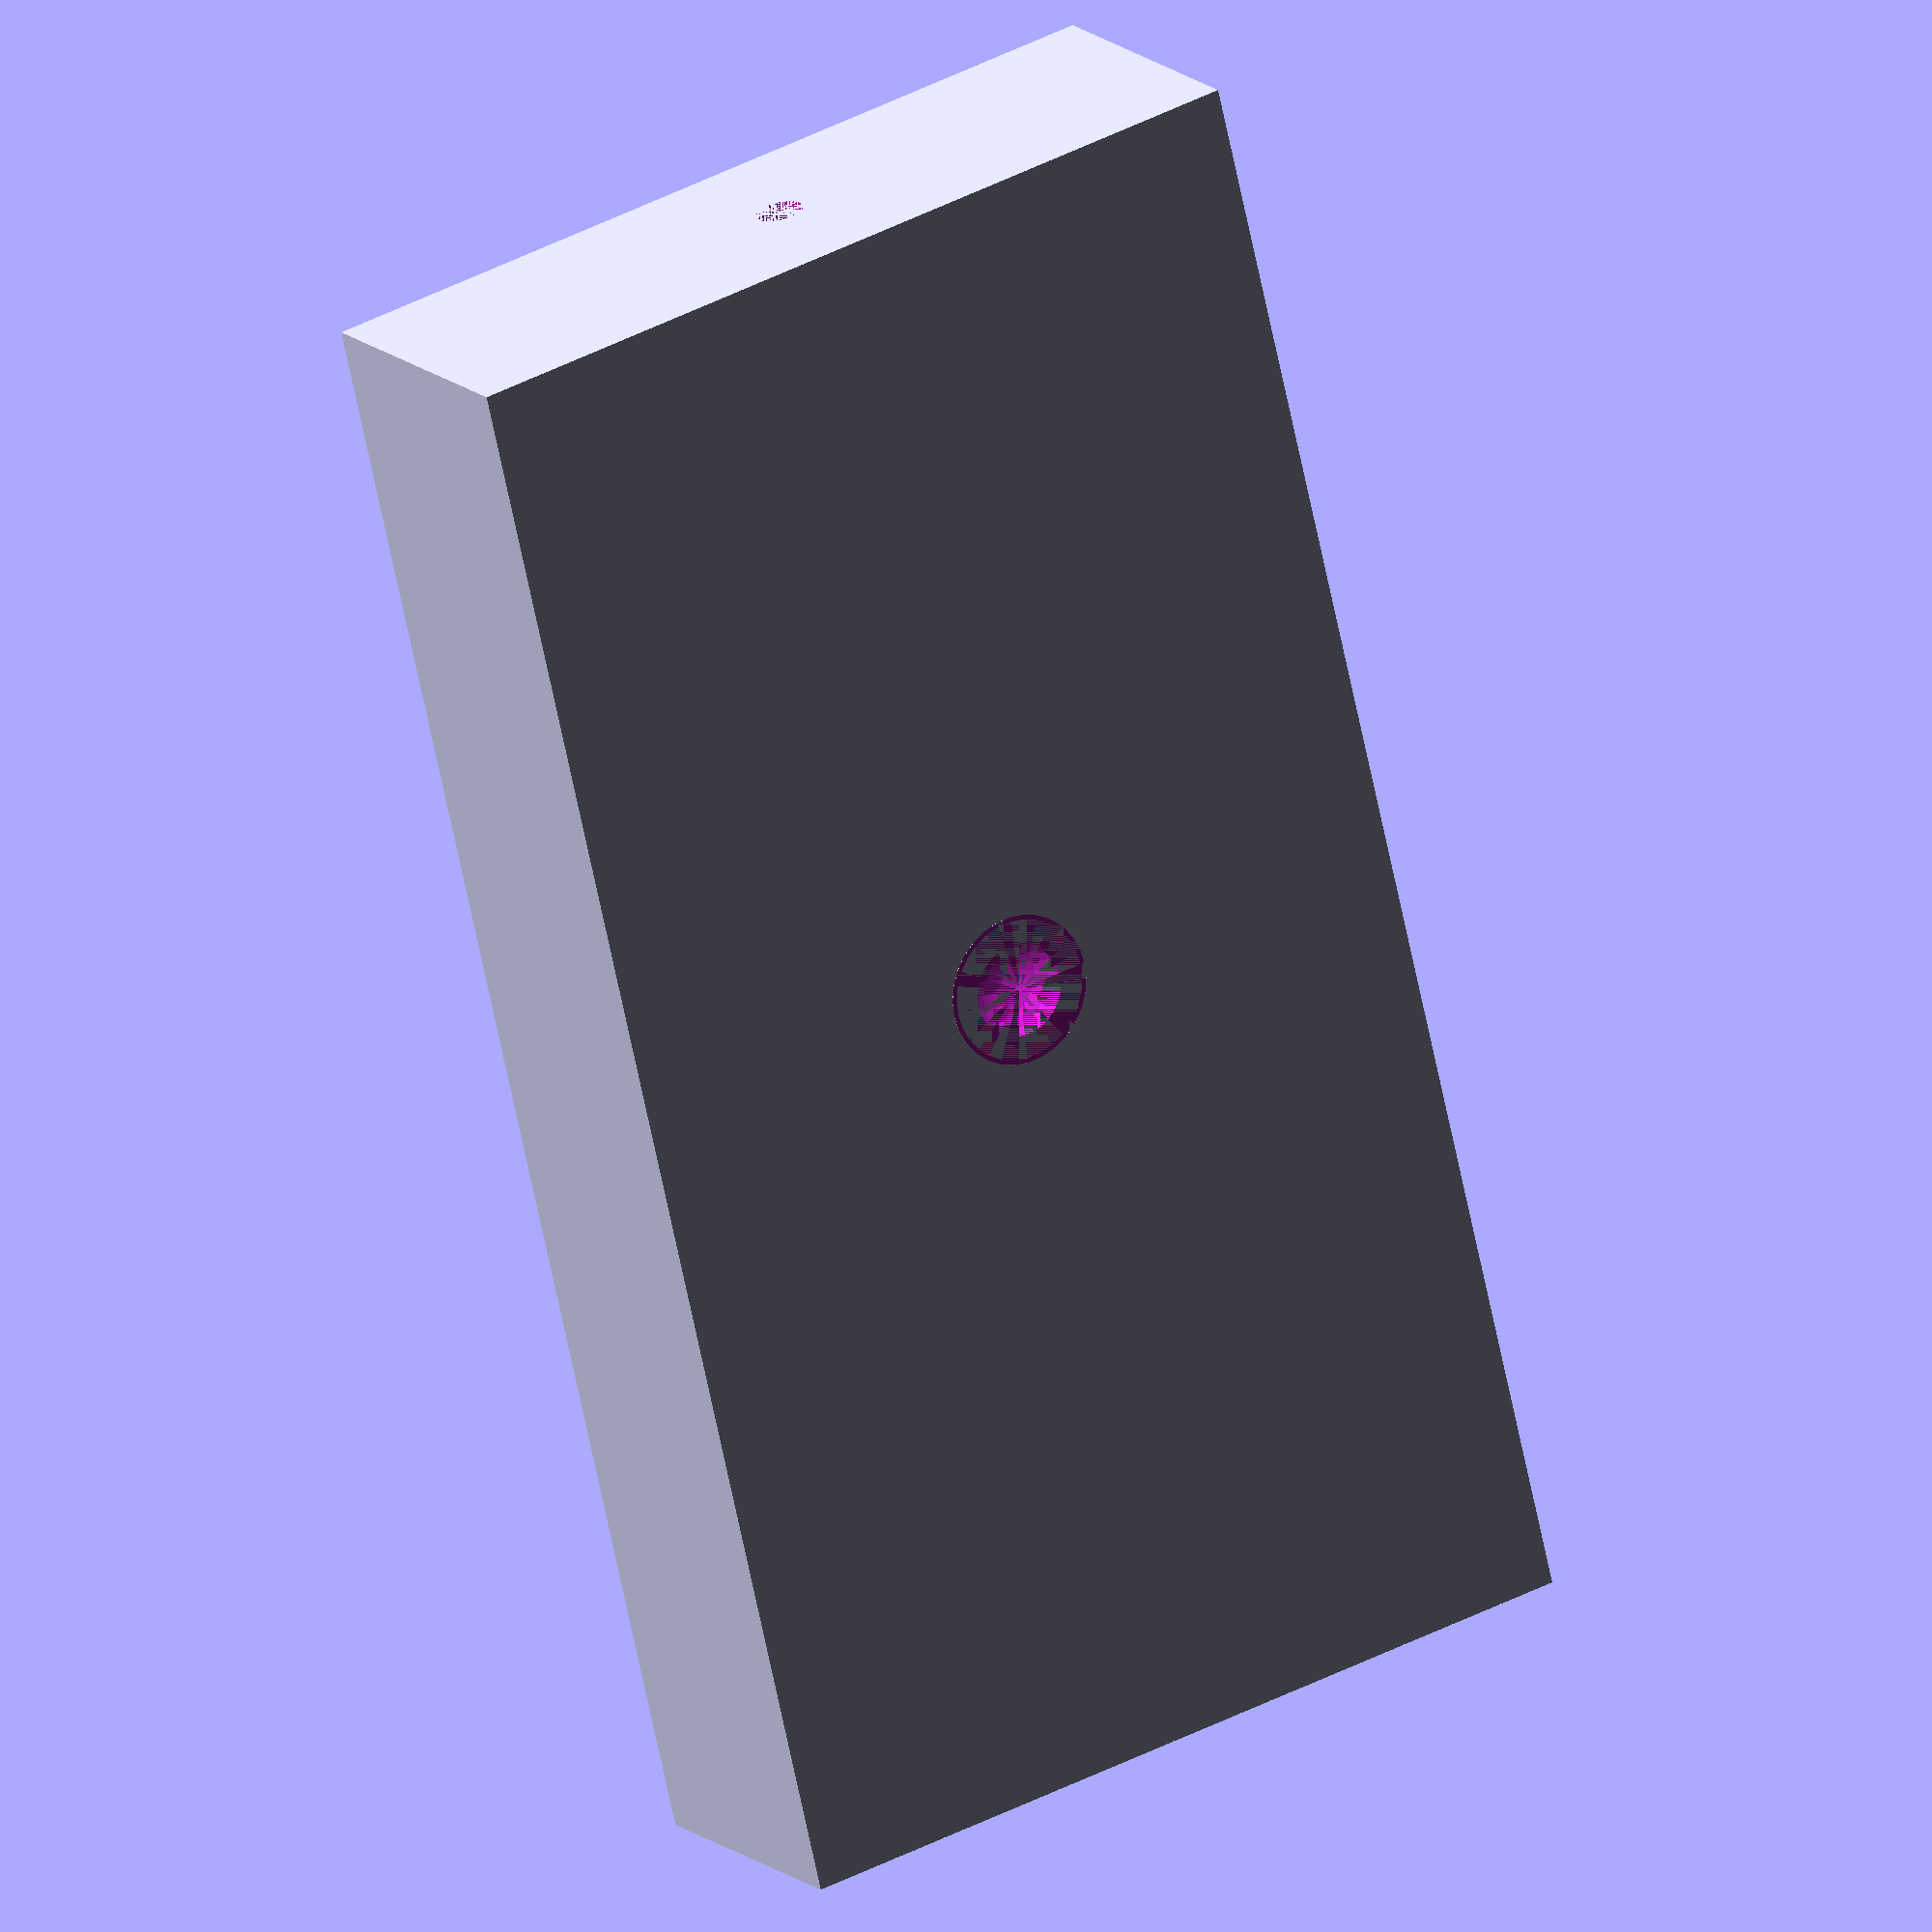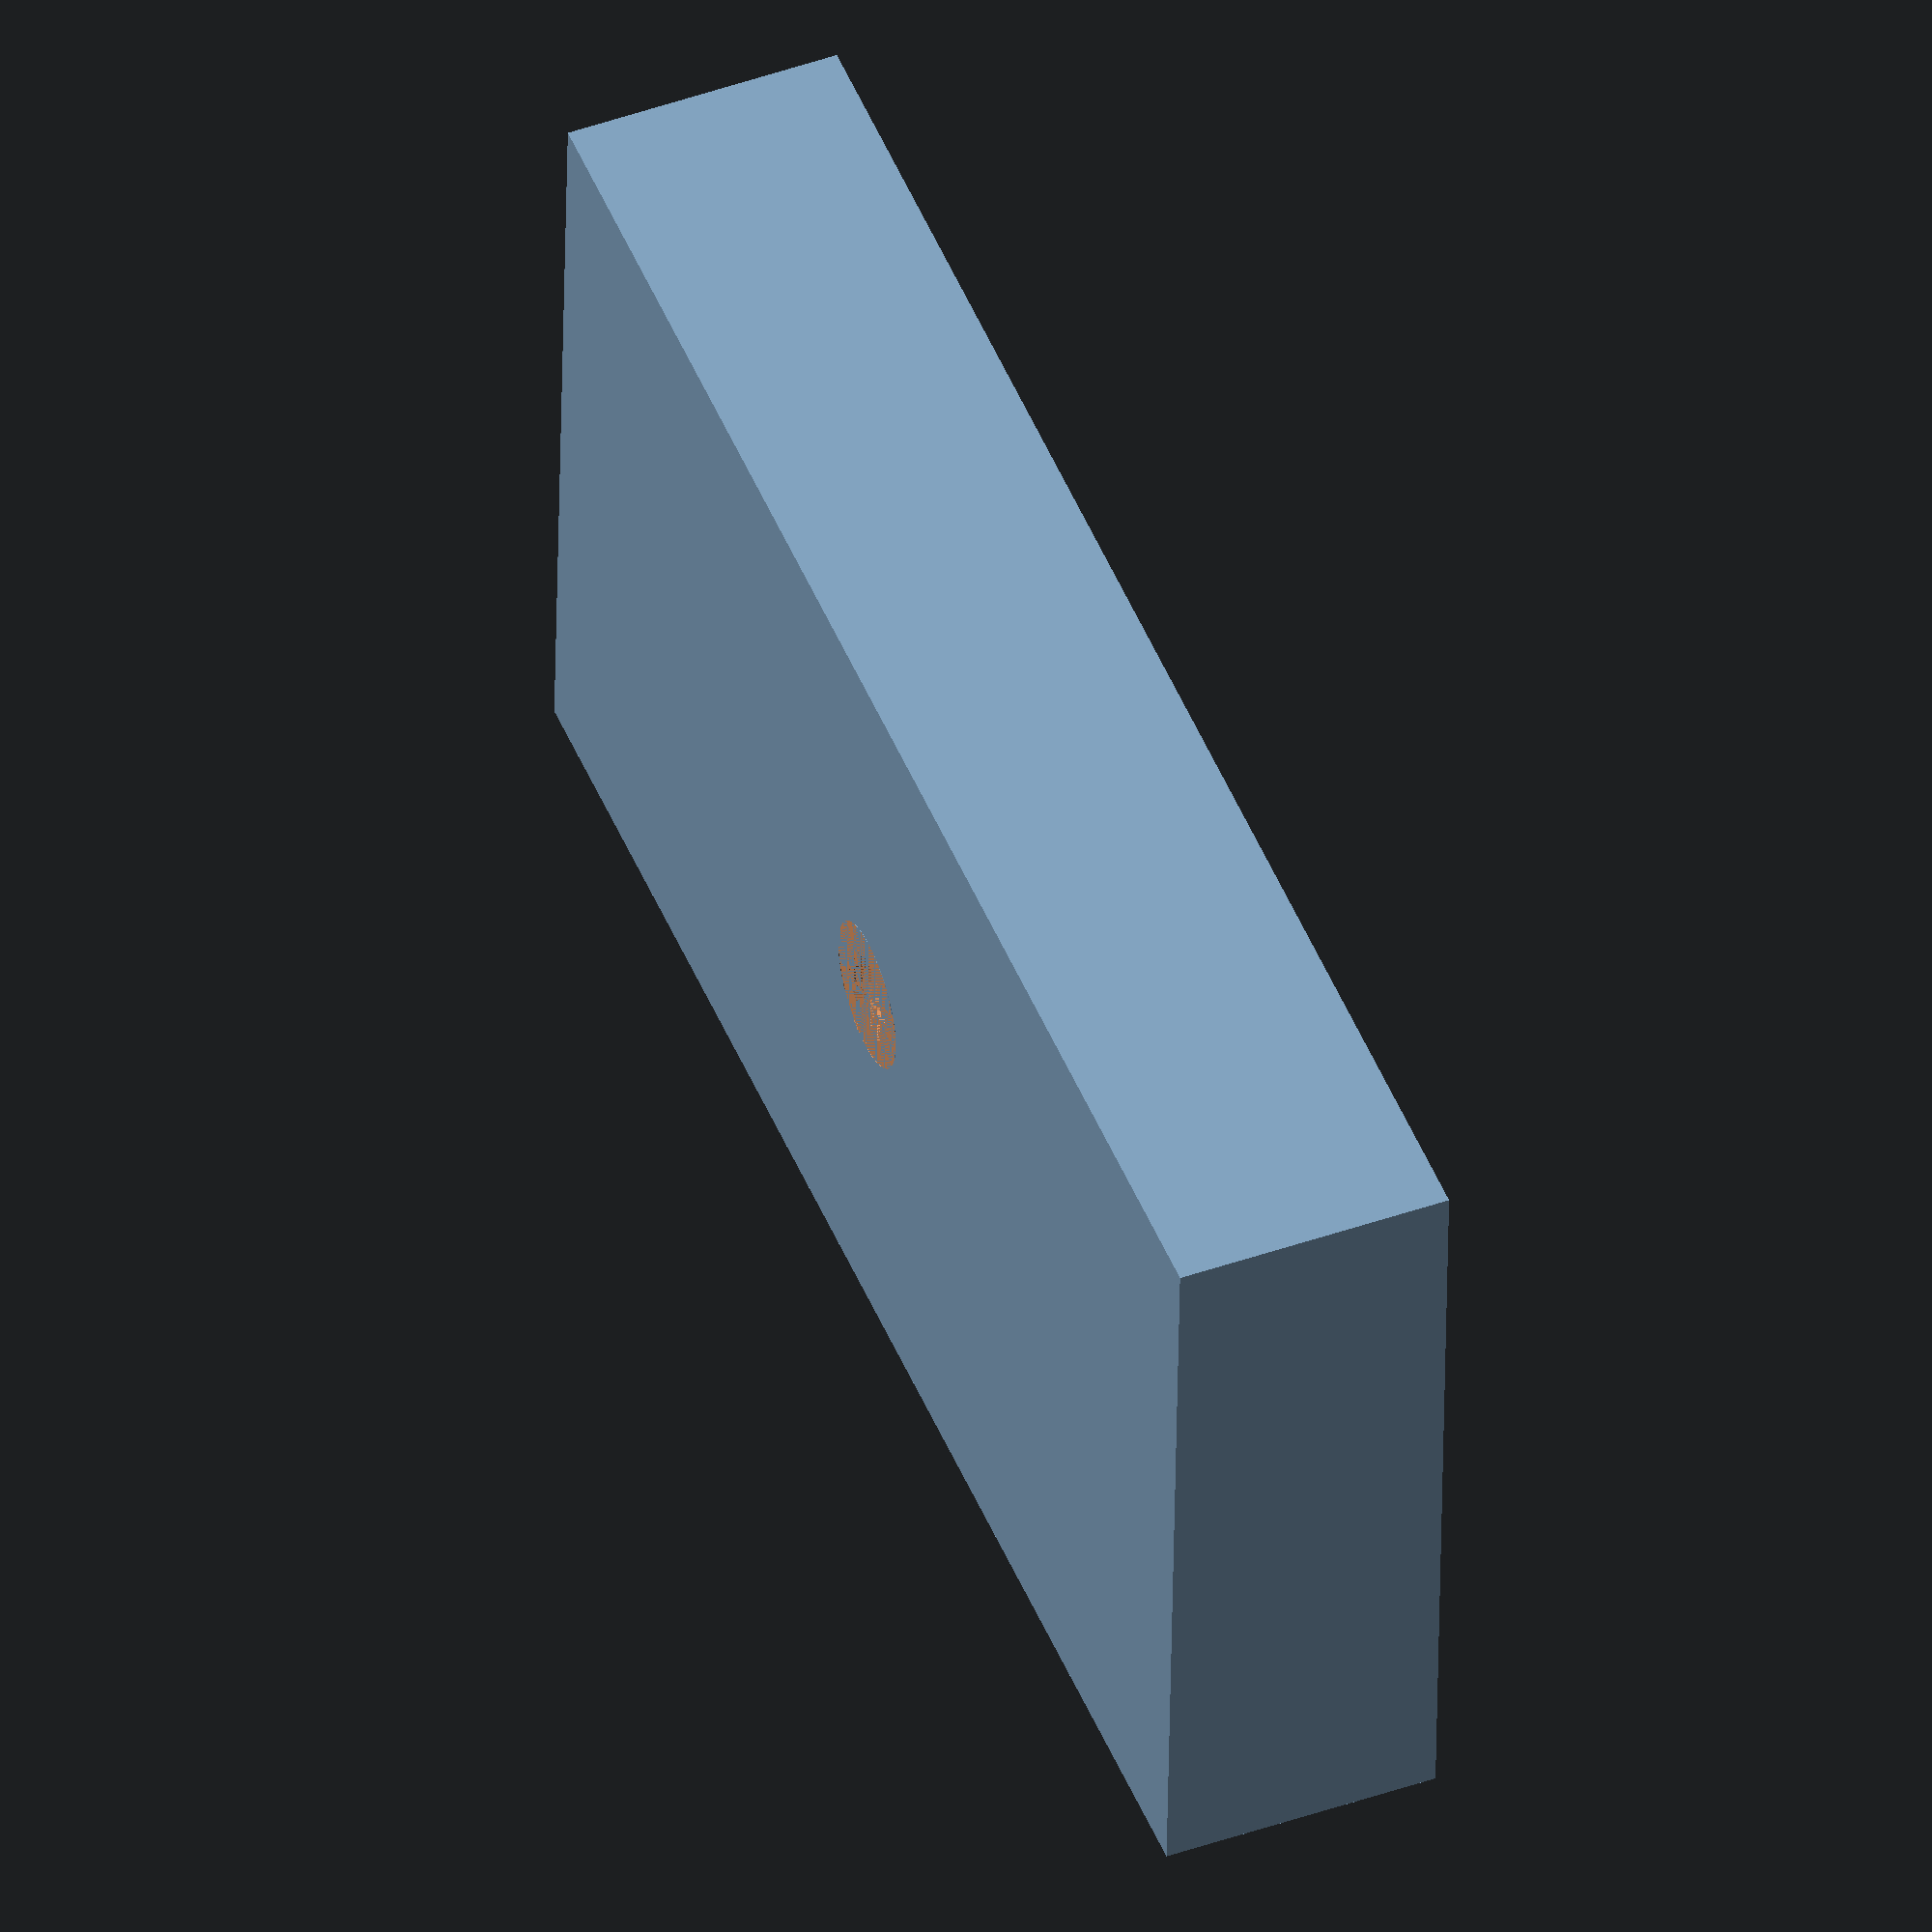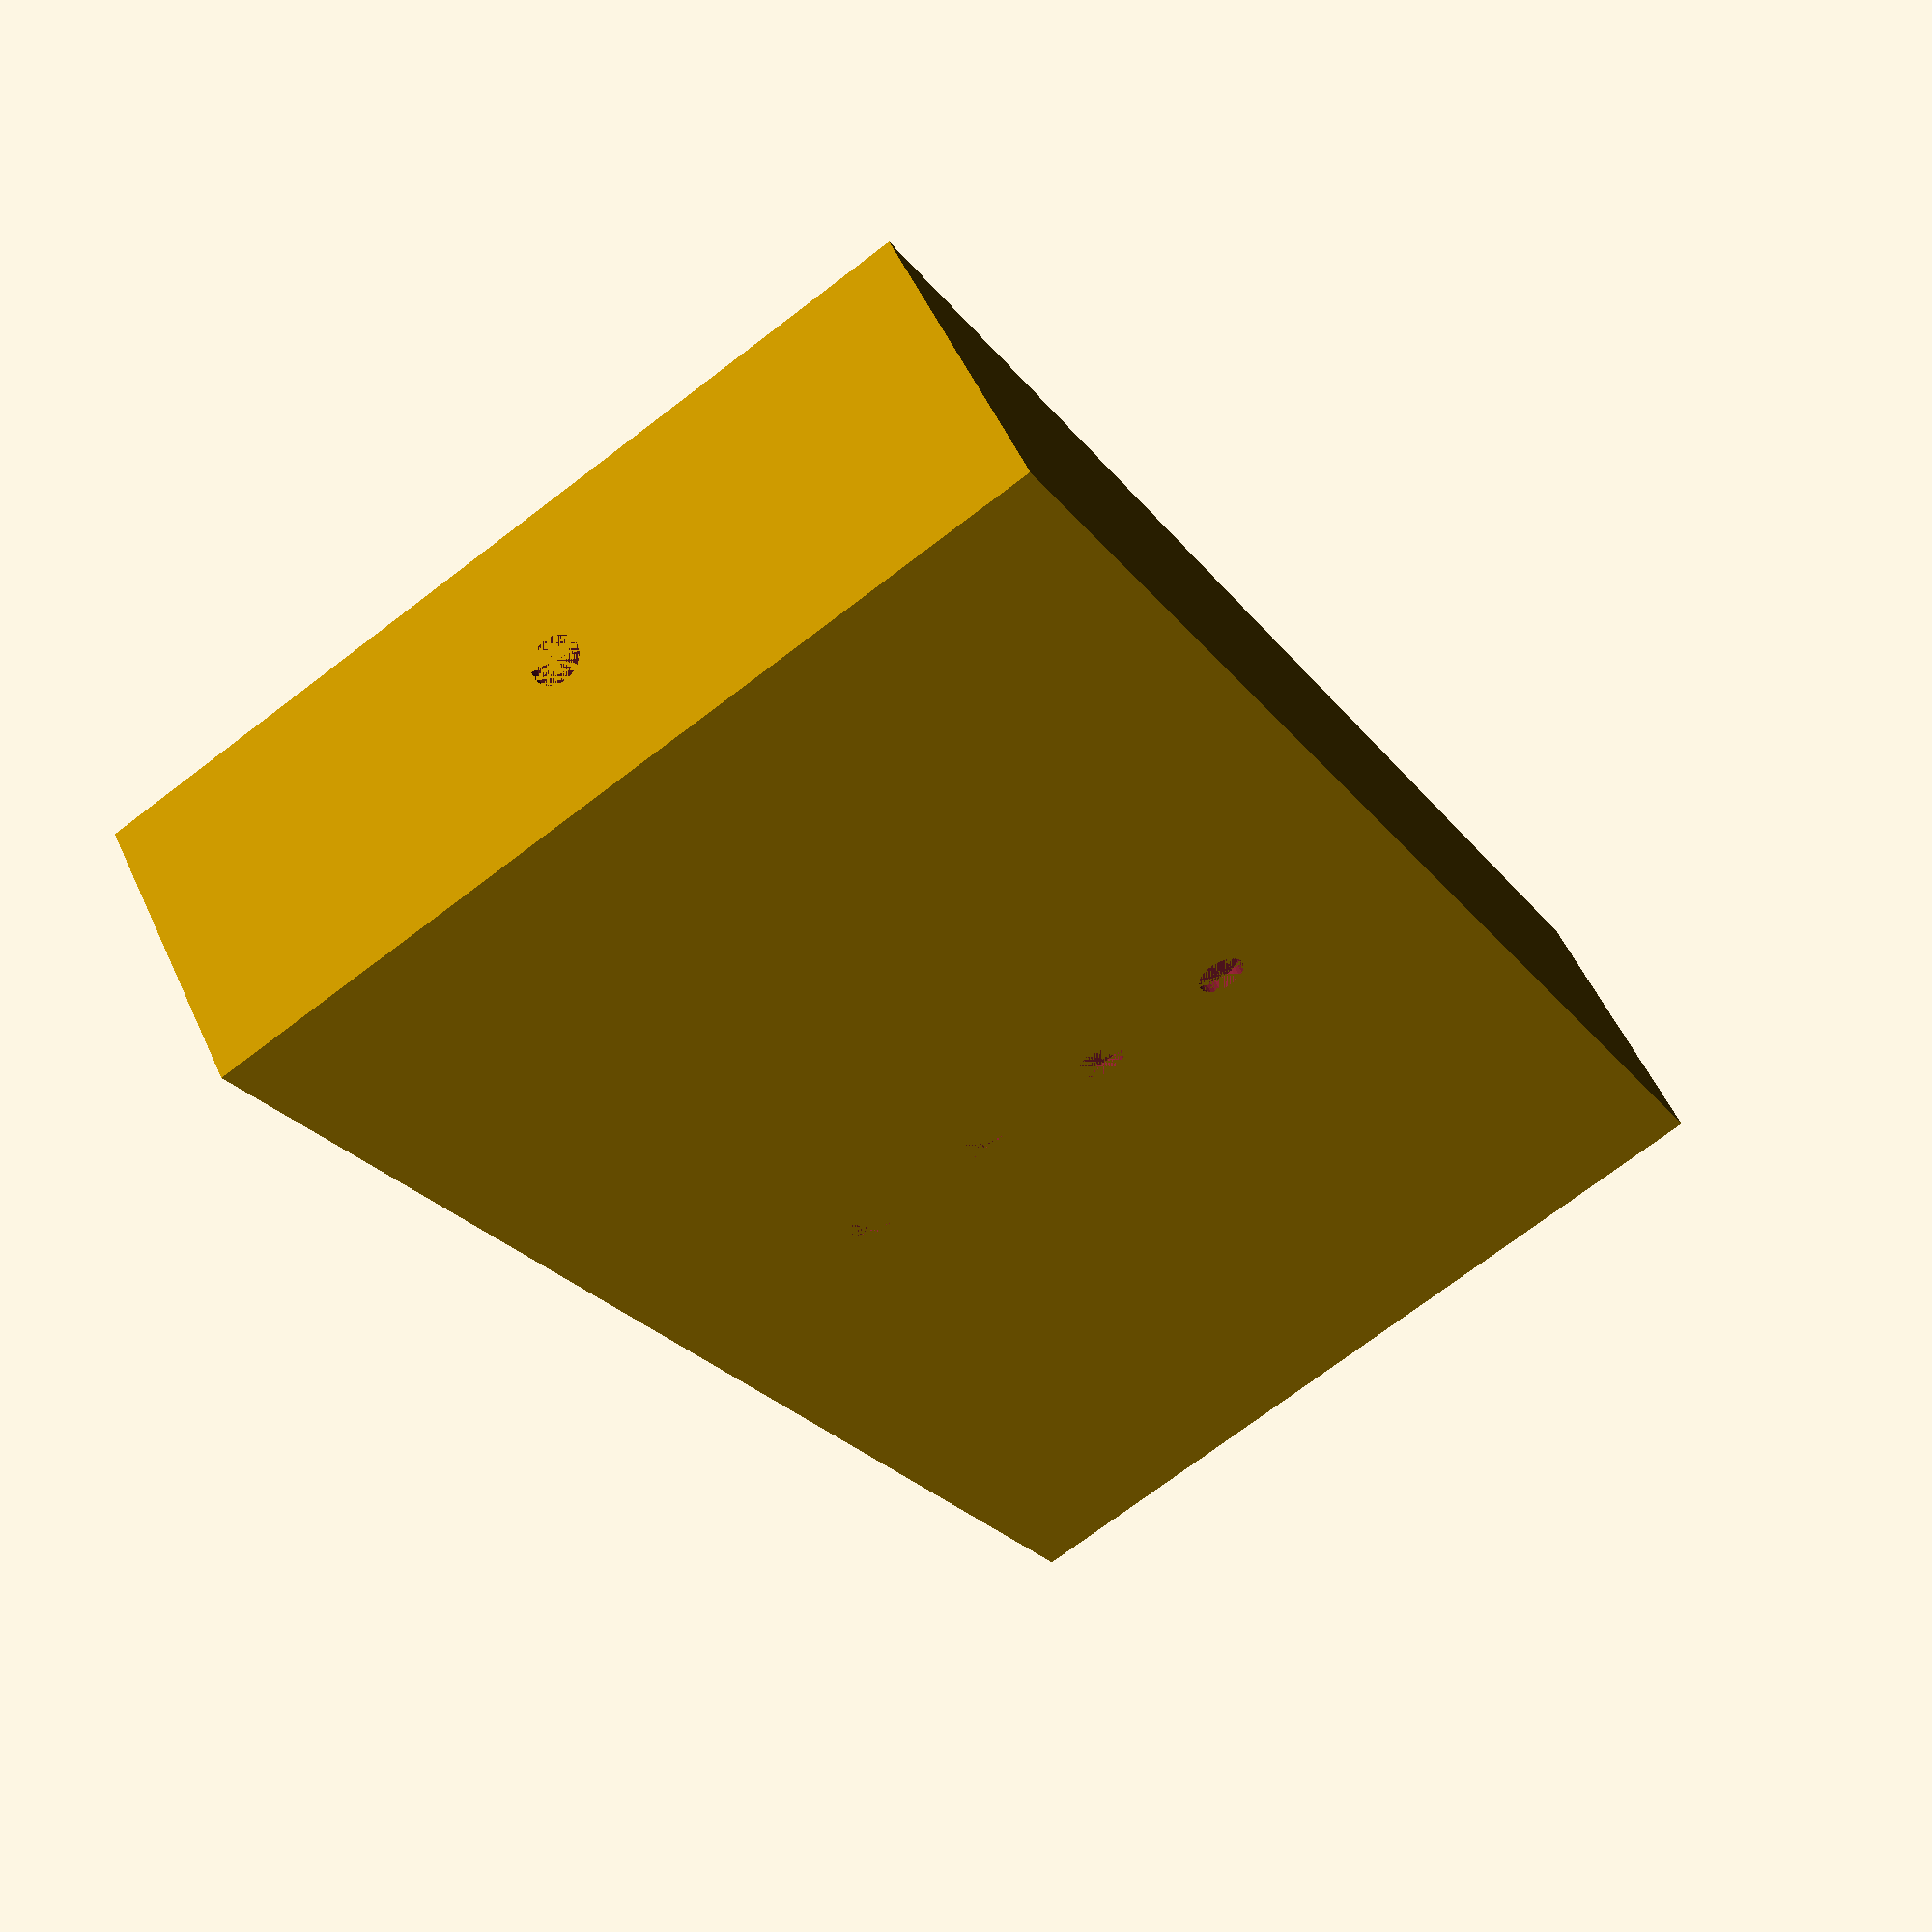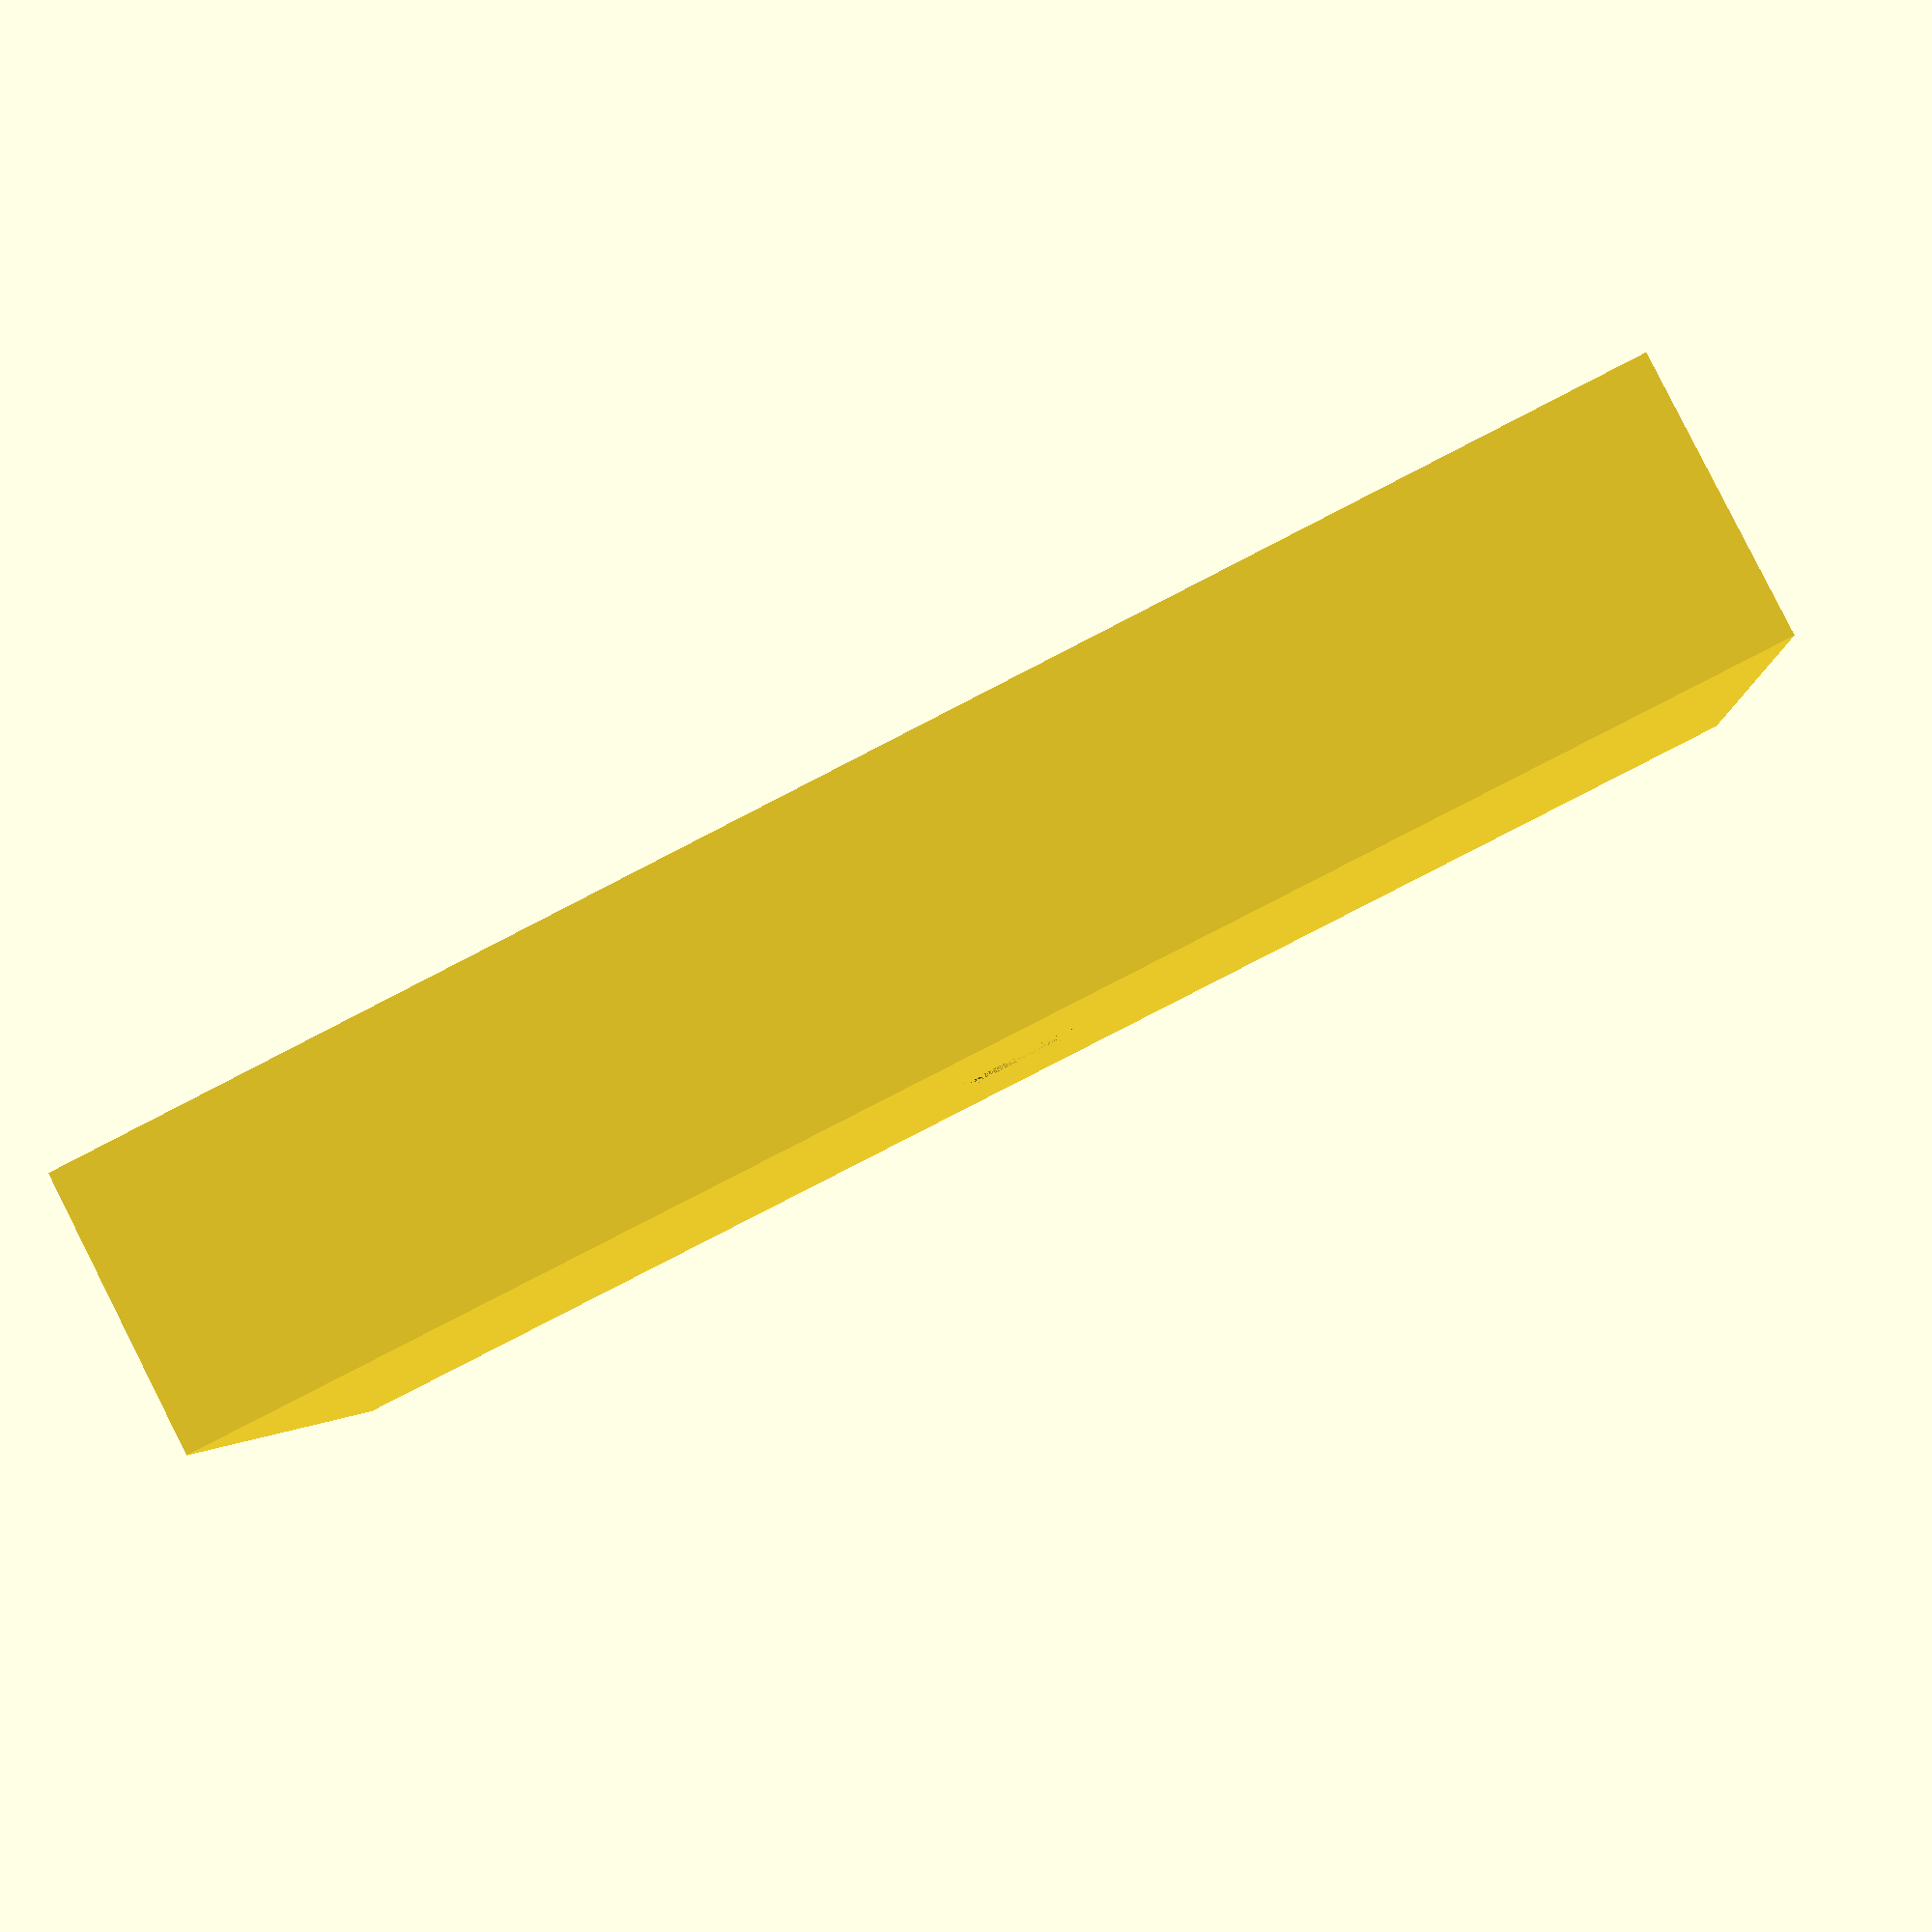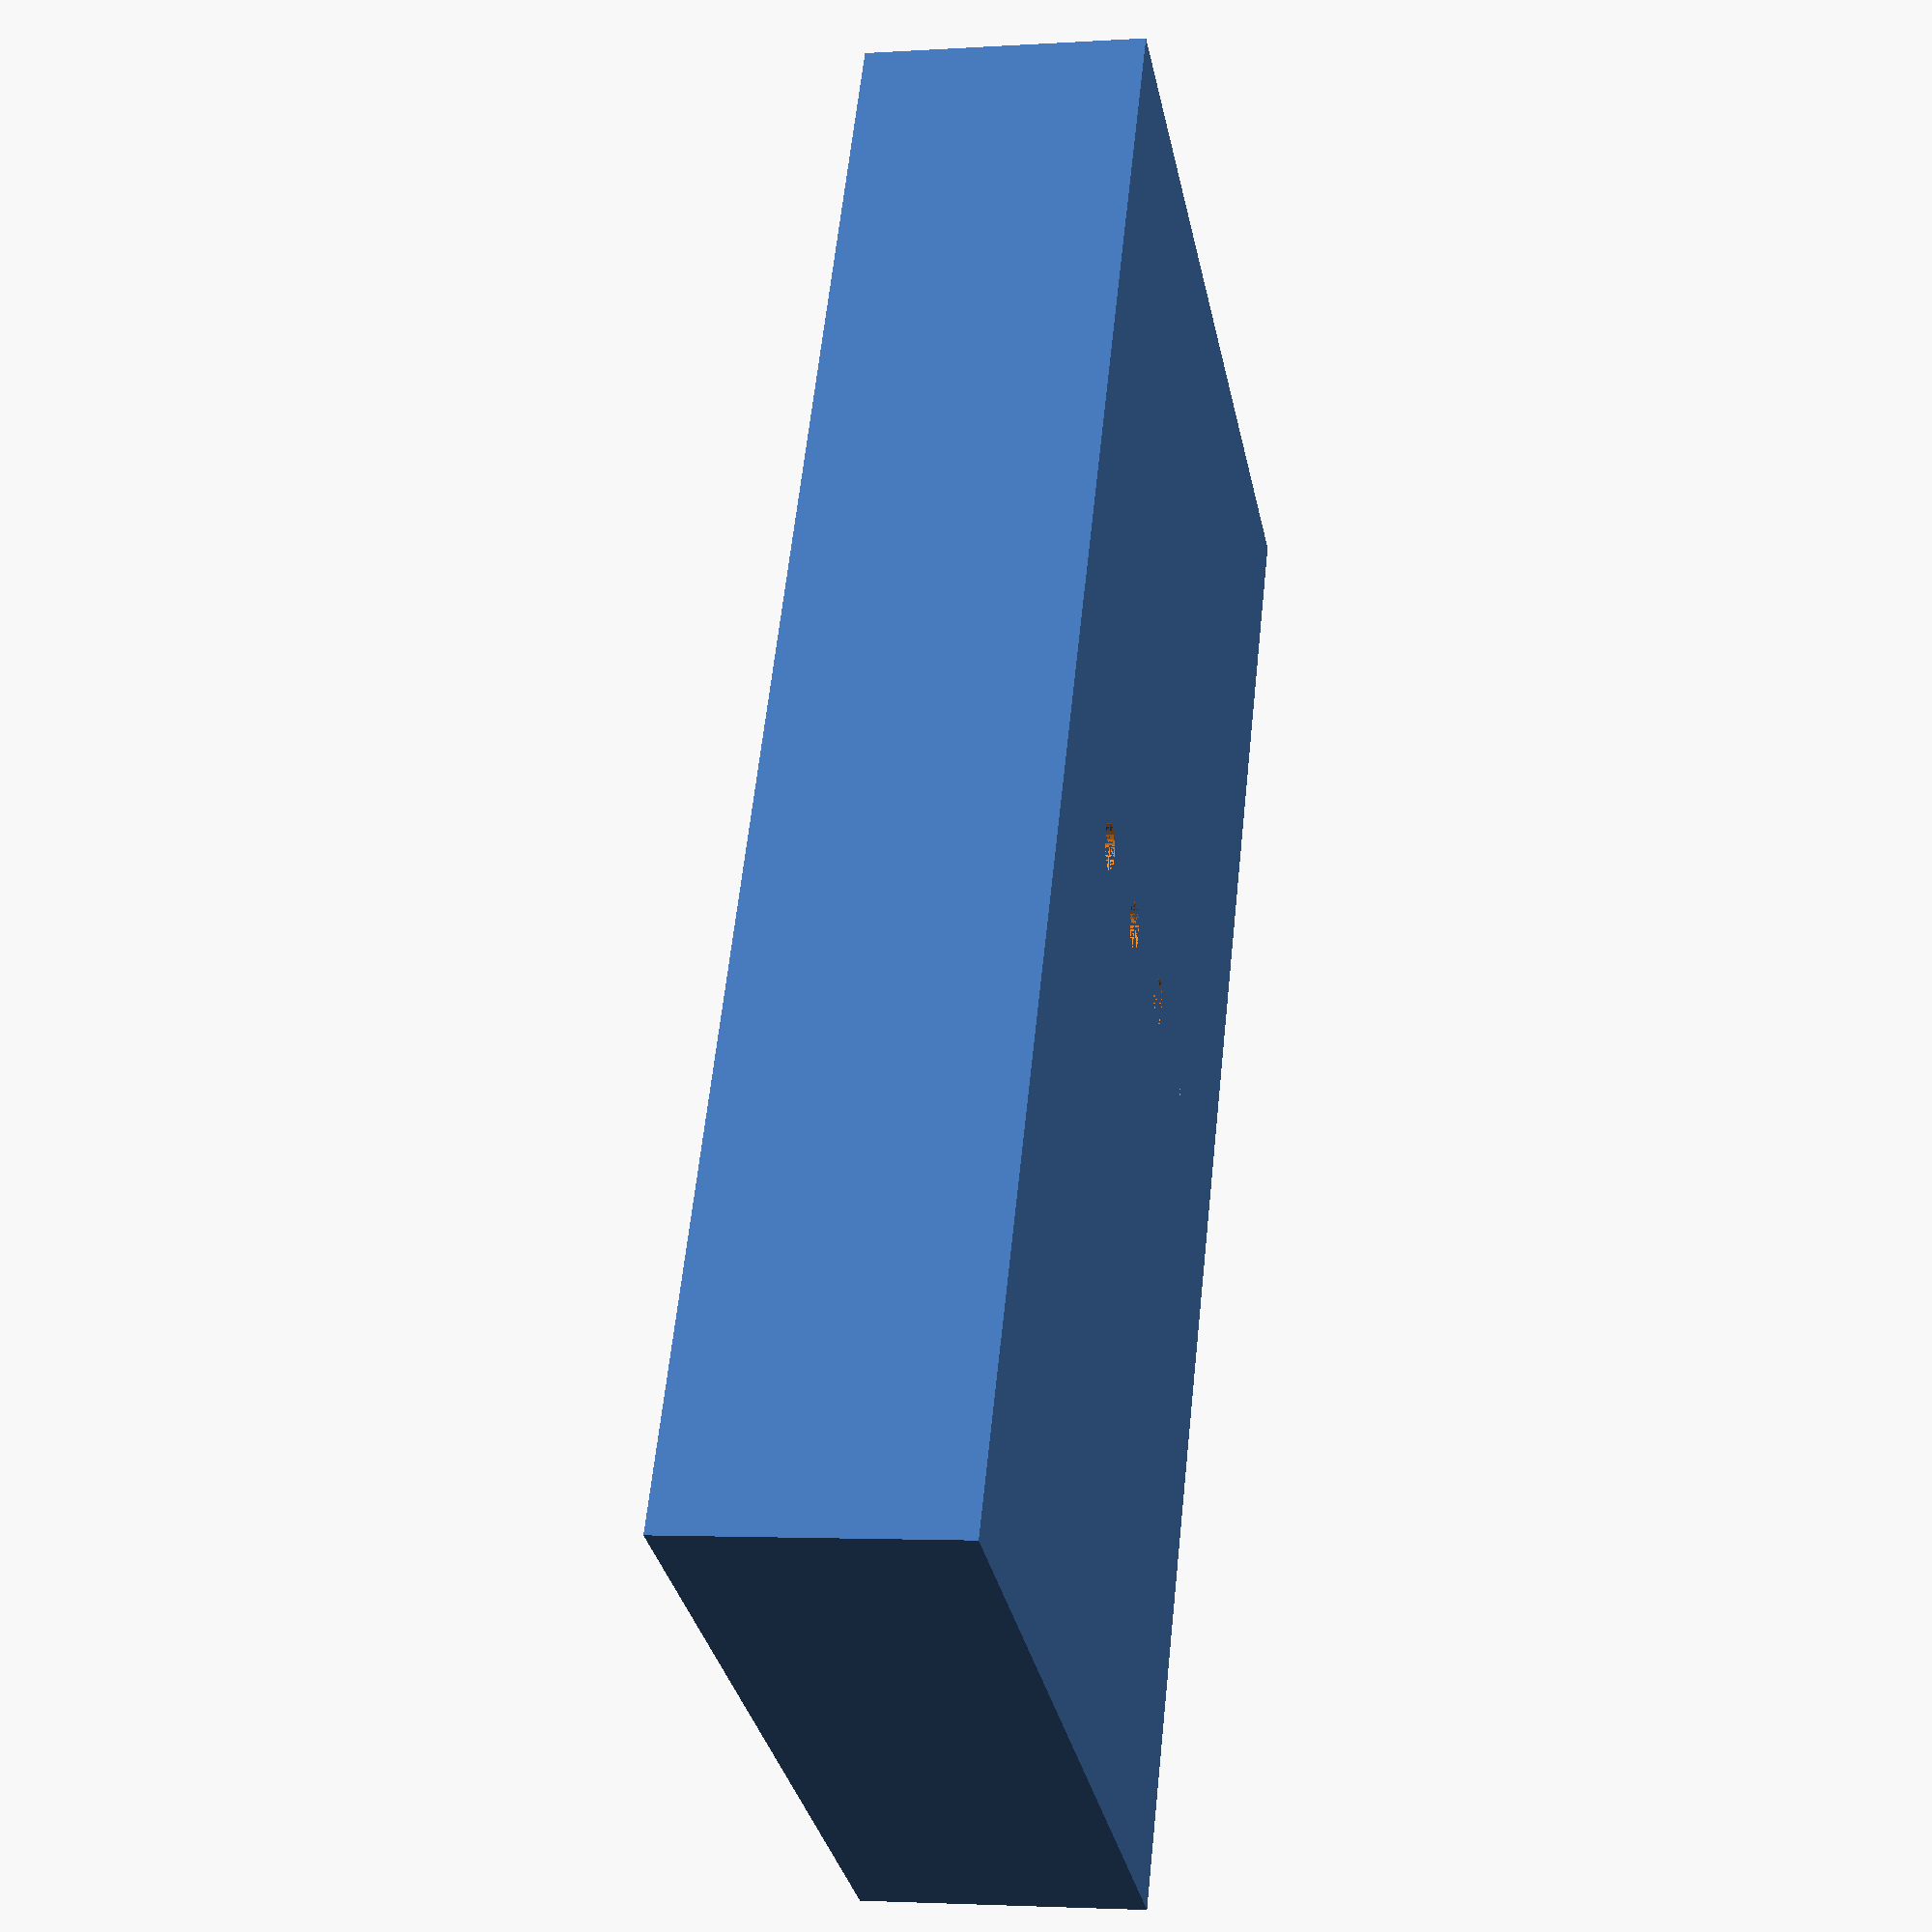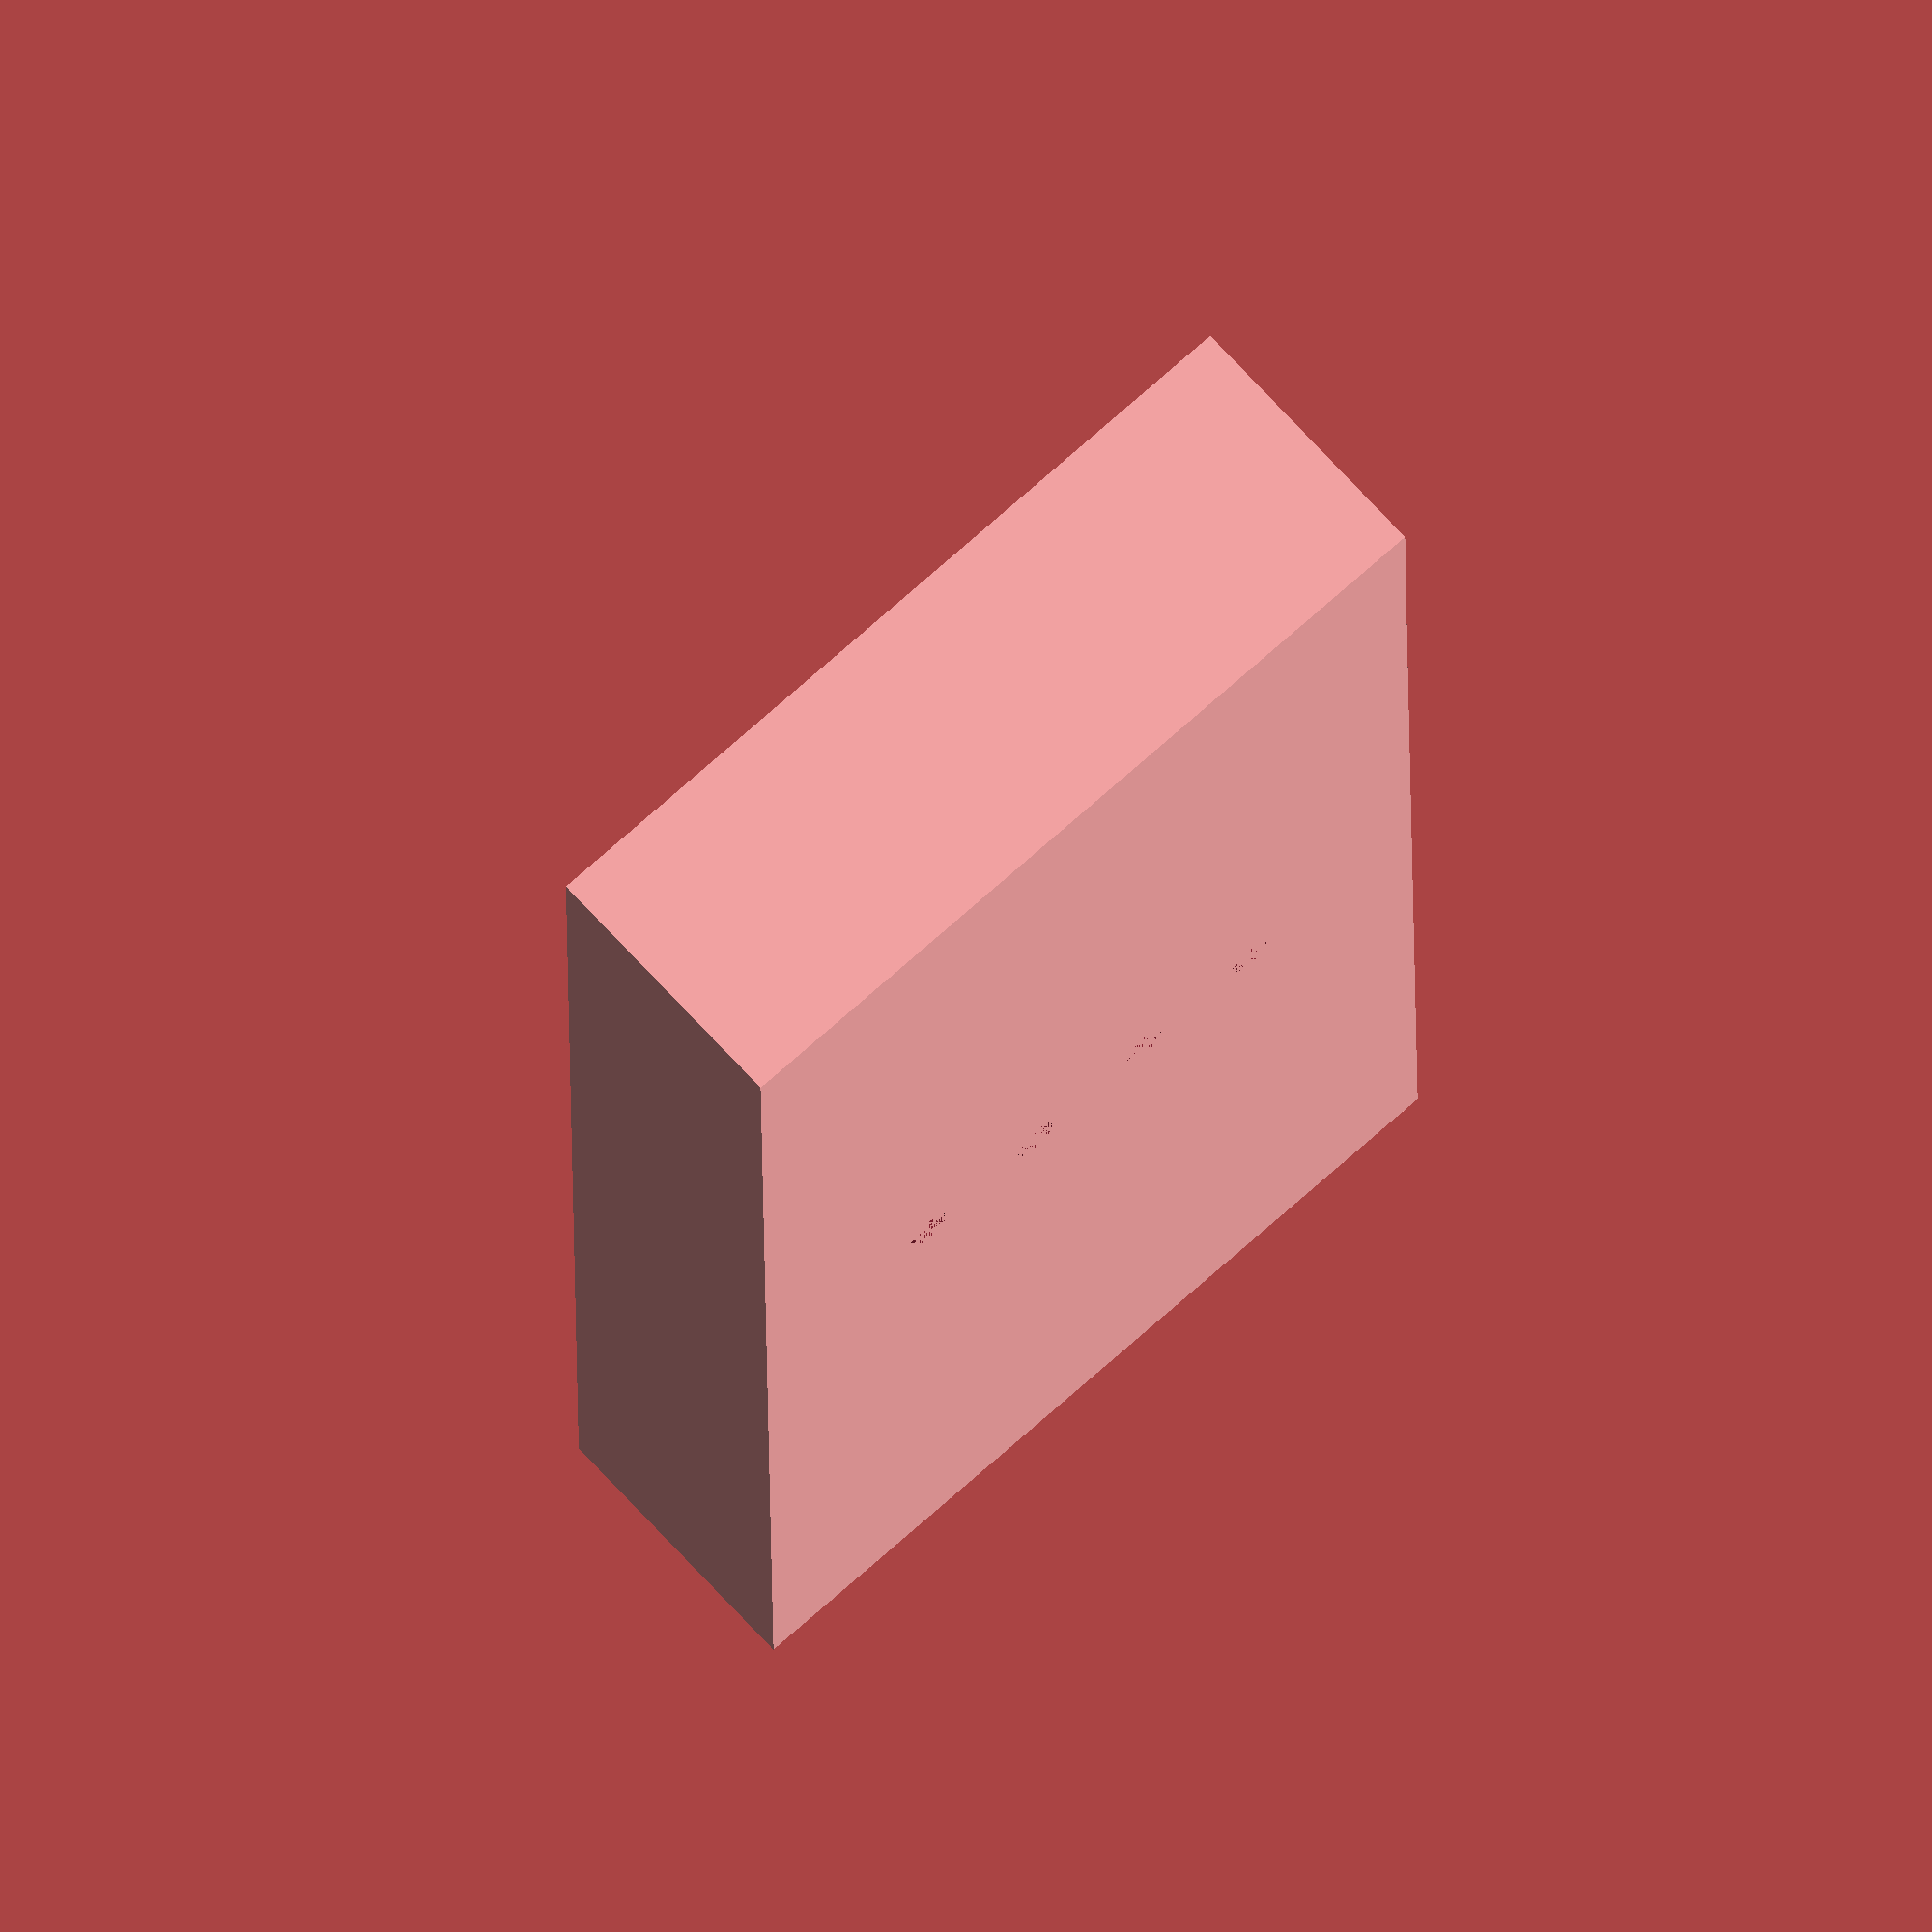
<openscad>
pr=10;               //Pipeline Raduis
ph=20;              //pipeline Height
sr=10;               //Sensor Raduis
lr=20;               //Liquid Raduis
sn=4;               //Number of Sensors
sh=20;              // Sensor Height
ch=10;              //Circuit Height
cr=30;               //Circle Raduis
margin=sr*4;      //Distance between sensors and the Cube
x0=0;               //Origin for X
y0=0;               //Origin for Y
z0=0;               //Origin for Z
sl=4*sr;            //Distance Between Sensors

xc=x0+(sl*(sn+1))+(2*sr*sn)+(2*margin);               //Cube X Dim
yc=y0+(sr*2*4)+(cr*20);                                                 //Cube Y Dim
zc=z0+(sh*5)+(2*ch);                                            //Cube Z  Dim
xs=x0+margin+sl+sr;               //Sensors Positios x
ys=y0+(yc/2);               //Sensors Positios y
zs=z0+zc-sh;               //Sensors Positios z

thickness=5;               //Thickness of the 
difference(){
union(){
difference() {
difference() {
    translate([x0,y0,z0]) 
    cube([xc,yc,zc]);
    translate([x0+thickness,y0+thickness,z0+thickness]) 
    cube([xc-(thickness*2),yc-(thickness*2),zc-(thickness*2)]);
     echo("omar");  

    
}

for(i=[0:1:sn-1])
    {
    translate([xs+(i*(sl+2*sr)),ys,zs])
    cylinder(h=sh, r1=sr , r2=sr, center=false); 
      echo(i);  
    }
    translate([xc/2,2*sr,zc/2])
rotate([90,0,0])
cylinder(h=ph, r1=pr , r2=pr, center=false); 
    rotate([0,0,0])

translate ([xc/2,yc/2,0])
cylinder(h=sl, r1=lr , r2=lr, center=false); 
 
    
}

translate ([xc/2,yc/2,0])
difference (){
sphere(r = cr+2);
sphere(r=cr);
rotate([180,0,0])    
cylinder(h=cr+2, r1=cr+2 , r2=cr+2, center=false); 
    

}




}









}
</openscad>
<views>
elev=165.0 azim=13.6 roll=30.1 proj=o view=wireframe
elev=313.9 azim=267.6 roll=248.1 proj=o view=wireframe
elev=126.3 azim=330.6 roll=204.2 proj=p view=wireframe
elev=274.7 azim=94.7 roll=153.2 proj=p view=wireframe
elev=2.8 azim=208.3 roll=282.6 proj=p view=solid
elev=110.4 azim=179.4 roll=222.2 proj=o view=wireframe
</views>
